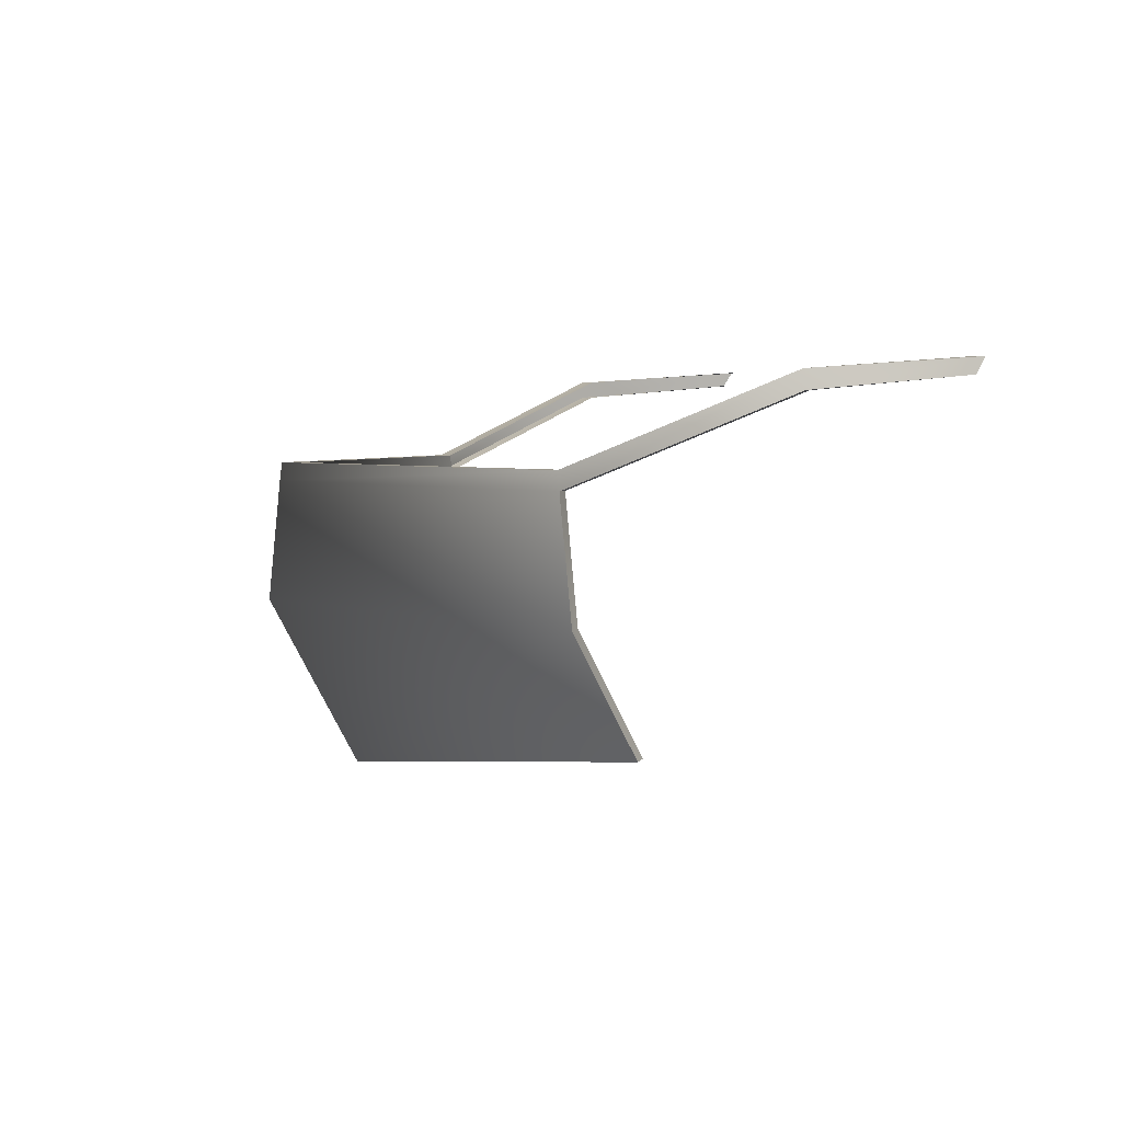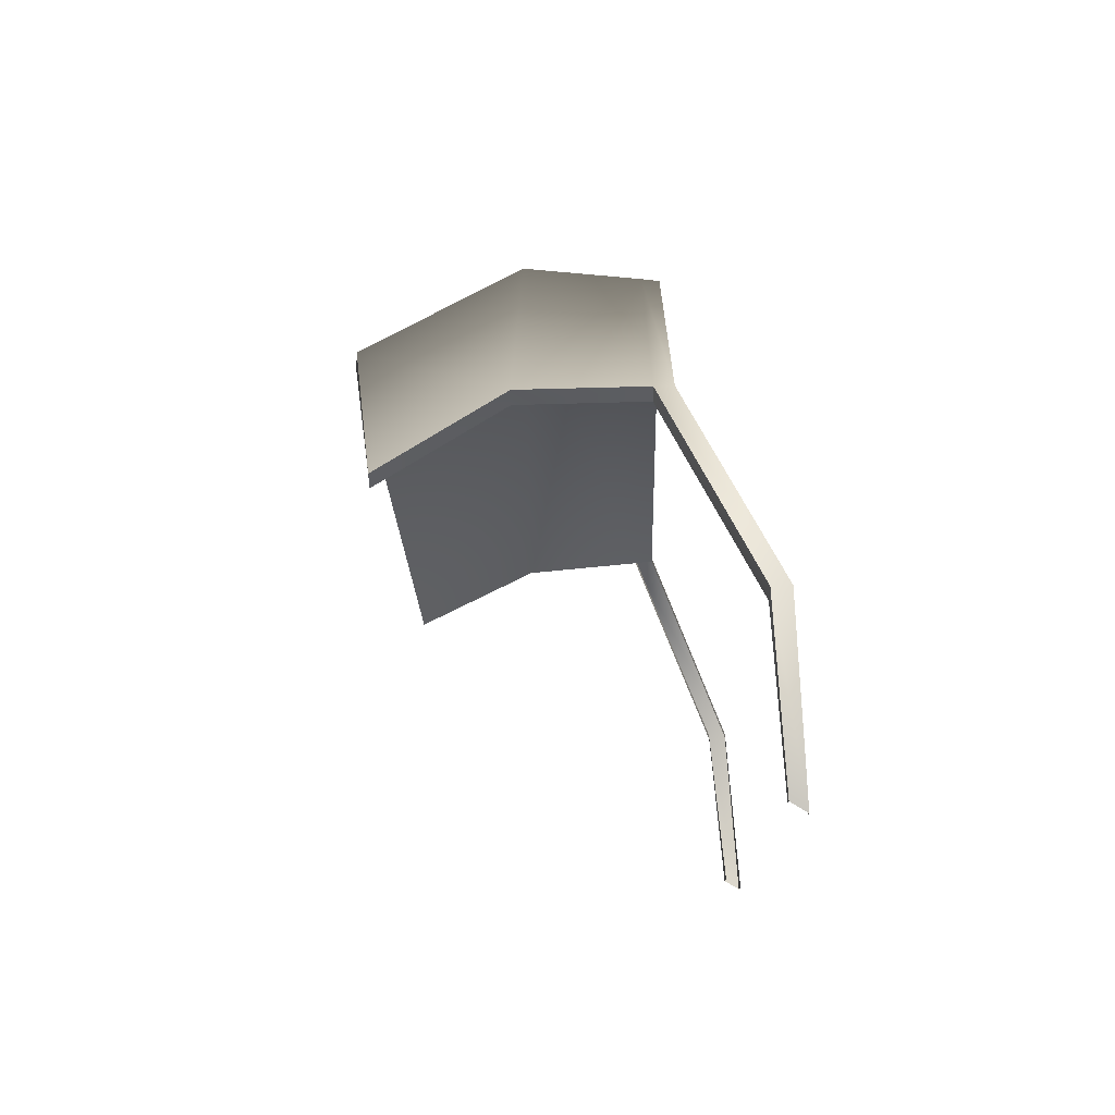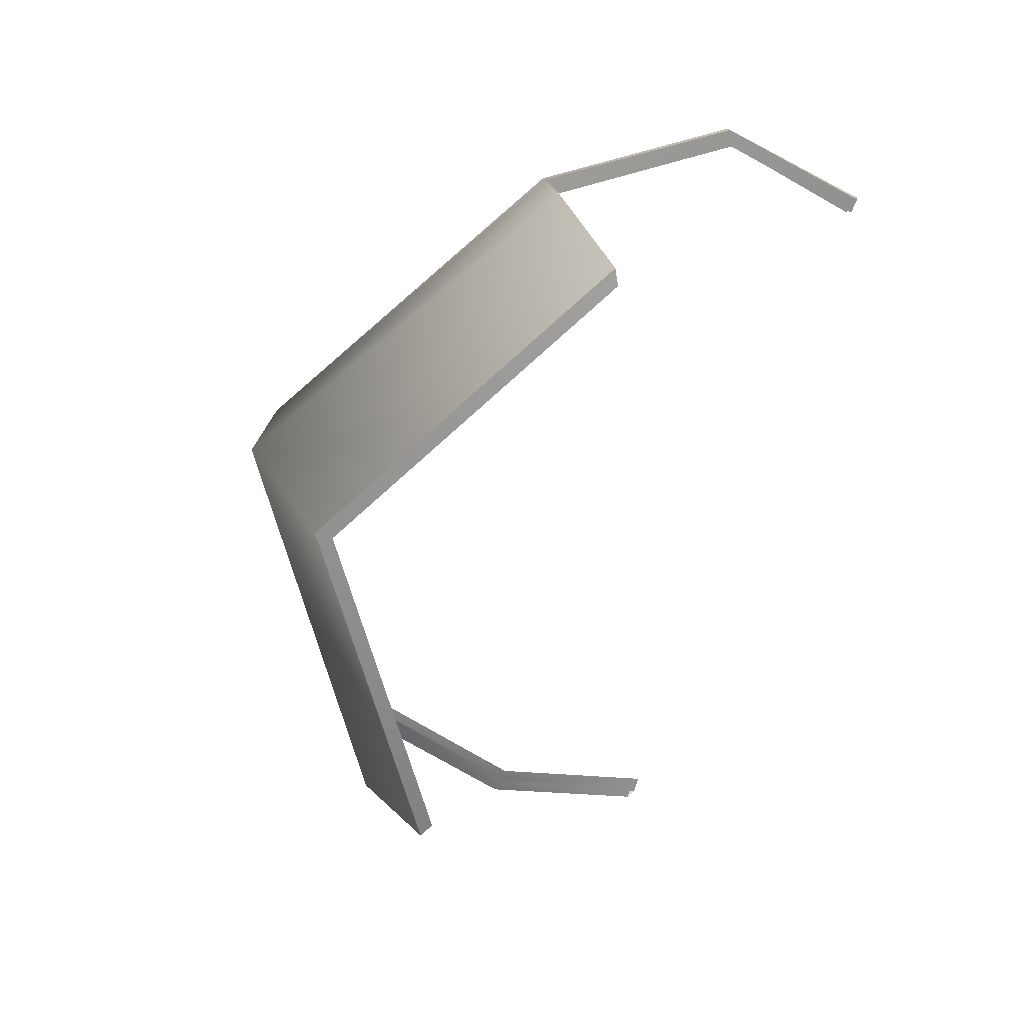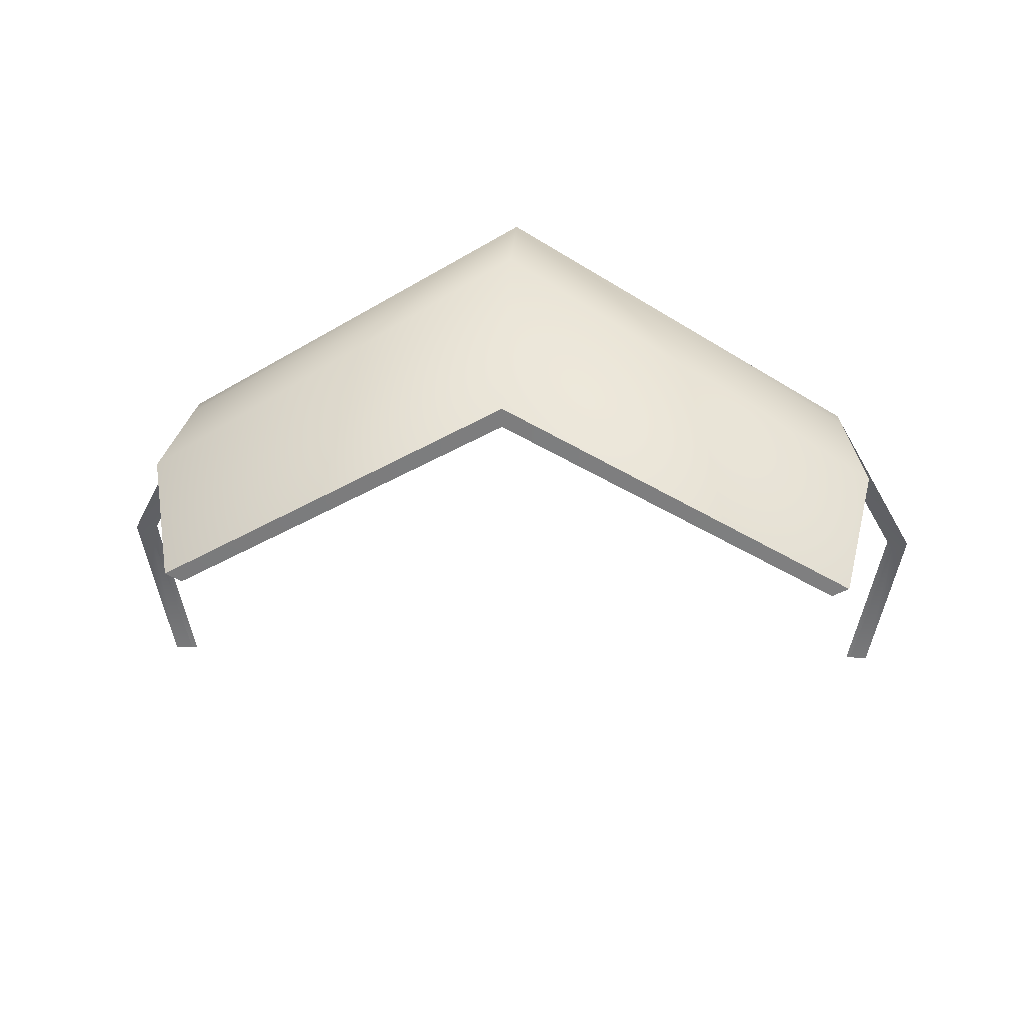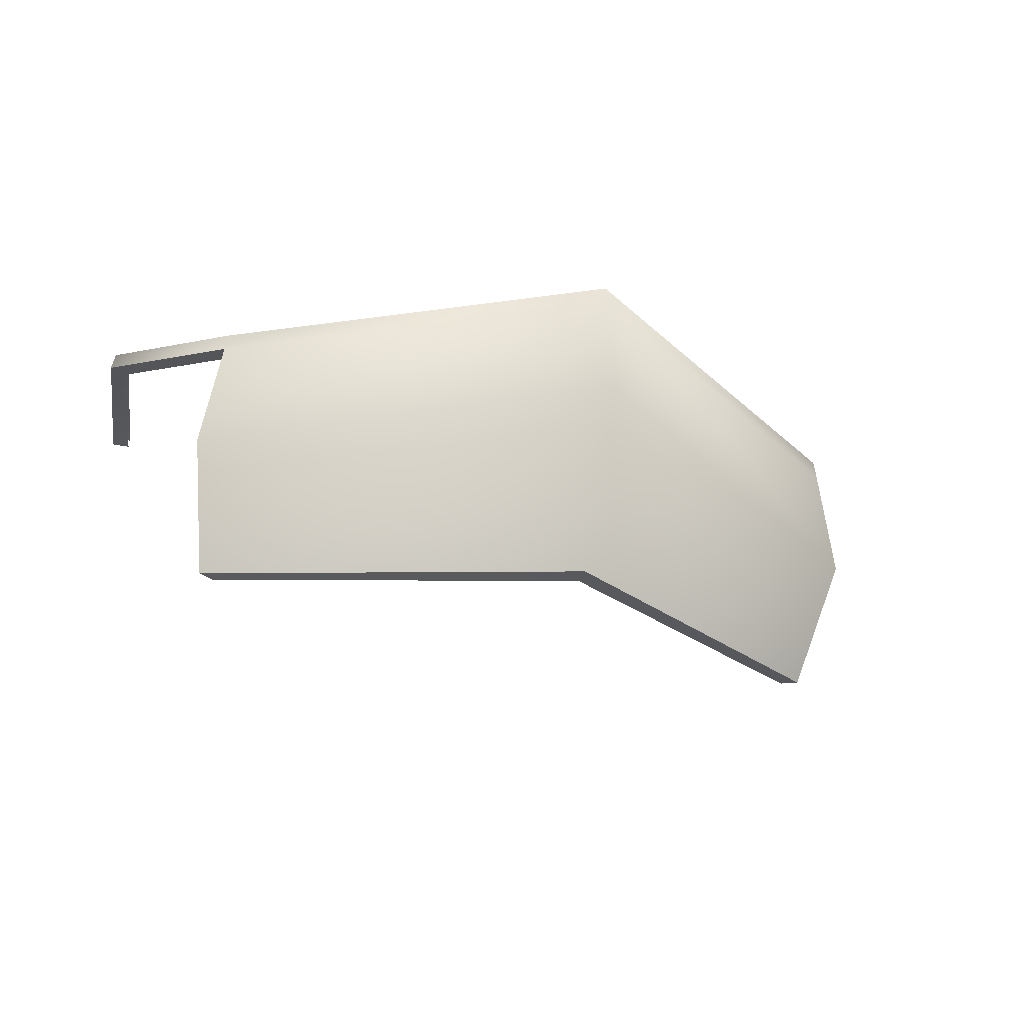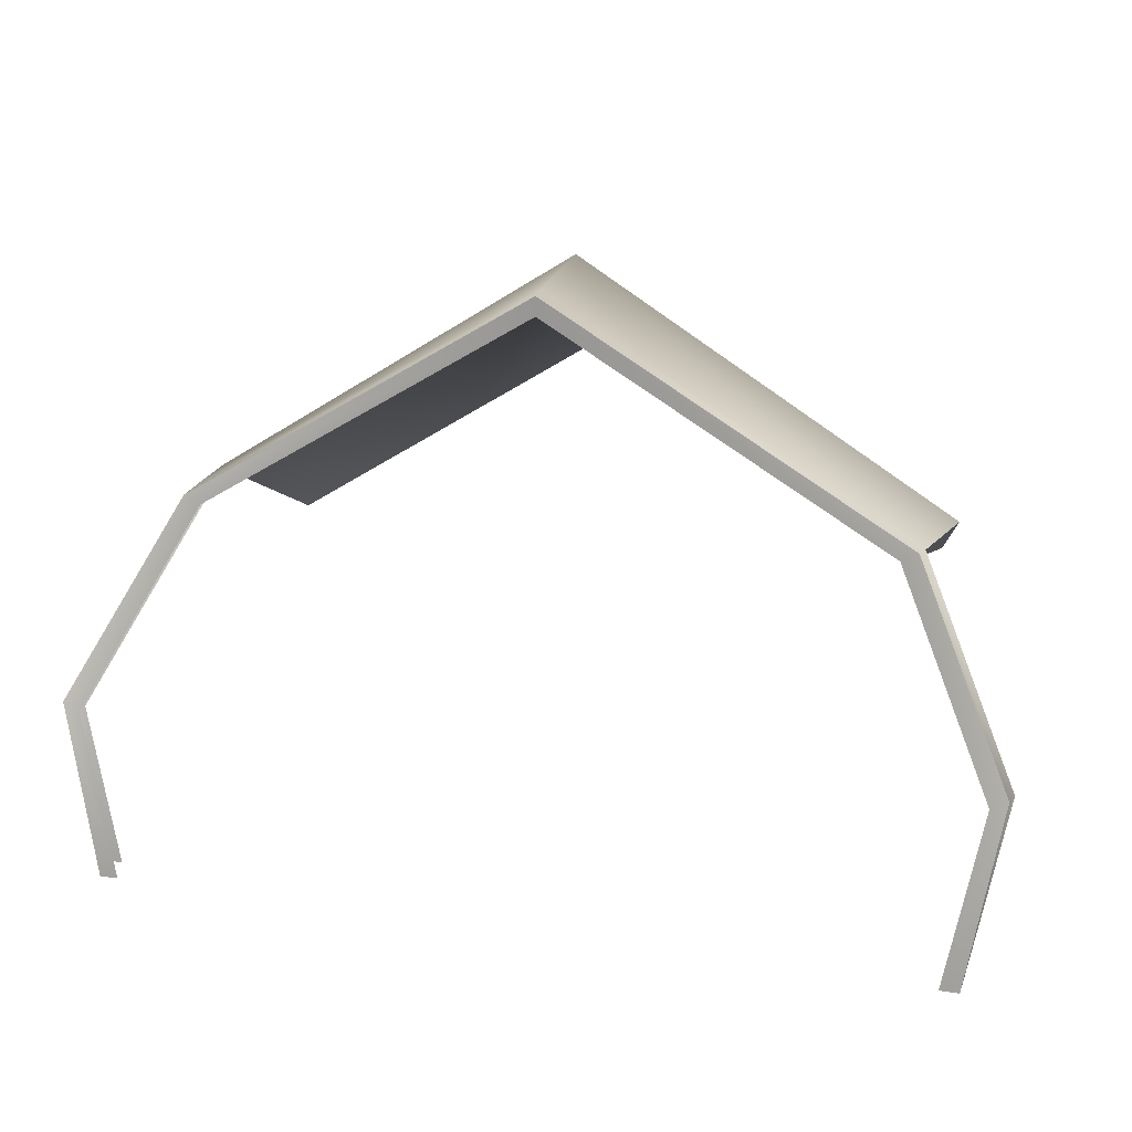
<metadata>
{"format":"obj","ext":"obj","renderer":"f3d","projection":"perspective","resolution":1024,"background":"white","views":[{"elev":3.9,"azim":78.7,"up":"+Y"},{"elev":-11.8,"azim":90.7,"up":"+Z"},{"elev":-66.8,"azim":72.7,"up":"+Y"},{"elev":26.9,"azim":2.7,"up":"+Z"},{"elev":-33.5,"azim":-20.0,"up":"+Y"},{"elev":18.0,"azim":-164.6,"up":"+Z"}]}
</metadata>
<code>
g default
v -13.11 12.02 1.521
v -13.18 14.57 2.25
v -13.01 14.57 2.166
v -12.95 12.02 1.437
v -9.7 11.55 3.61
v -9.7 11.55 3.424
v -9.7 14.57 4.156
v -9.7 14.57 4.341
v -13.38 13.21 2.16
v -9.7 13.21 4.476
v -9.7 13.21 4.291
v -13.21 13.21 2.076
v -13.04 14.39 2.152
v -9.7 14.39 4.177
v -9.7 14.39 4.362
v -13.21 14.39 2.236
v -14.17 15.24 0.3582
v -14 15.24 0.274
v -14.13 15.42 0.3722
v -13.97 15.42 0.288
v -13.84 15.38 -1.342
v -13.66 15.39 -1.334
v -13.82 15.54 -1.434
v -13.64 15.55 -1.427
v -6.289 12.02 1.521
v -6.224 14.57 2.25
v -6.389 14.57 2.166
v -6.454 12.02 1.437
v -6.02 13.21 2.16
v -6.185 13.21 2.076
v -6.358 14.39 2.152
v -6.193 14.39 2.236
v -5.233 15.24 0.3582
v -5.398 15.24 0.274
v -5.265 15.42 0.3722
v -5.43 15.42 0.288
v -5.569 15.38 -1.264
v -5.754 15.39 -1.256
v -5.59 15.54 -1.356
v -5.775 15.55 -1.348
g pCube1
f 12 9 16 13
f 10 15 16 9
f 6 5 1 4
f 13 14 11 12
f 8 7 3 2
f 1 5 10 9
f 11 6 4 12
f 1 9 12 4
f 3 7 14 13
f 15 8 2 16
f 13 16 17 18
f 16 2 19 17
f 2 3 20 19
f 18 17 21 22
f 17 19 23 21
f 19 20 24 23
f 30 31 32 29
f 28 25 5 6
f 31 30 11 14
f 26 27 7 8
f 29 32 15 10
f 5 25 29 10
f 11 30 28 6
f 25 28 30 29
f 7 27 31 14
f 15 32 26 8
f 31 34 33 32
f 32 33 35 26
f 26 35 36 27
f 34 38 37 33
f 33 37 39 35
f 35 39 40 36

</code>
